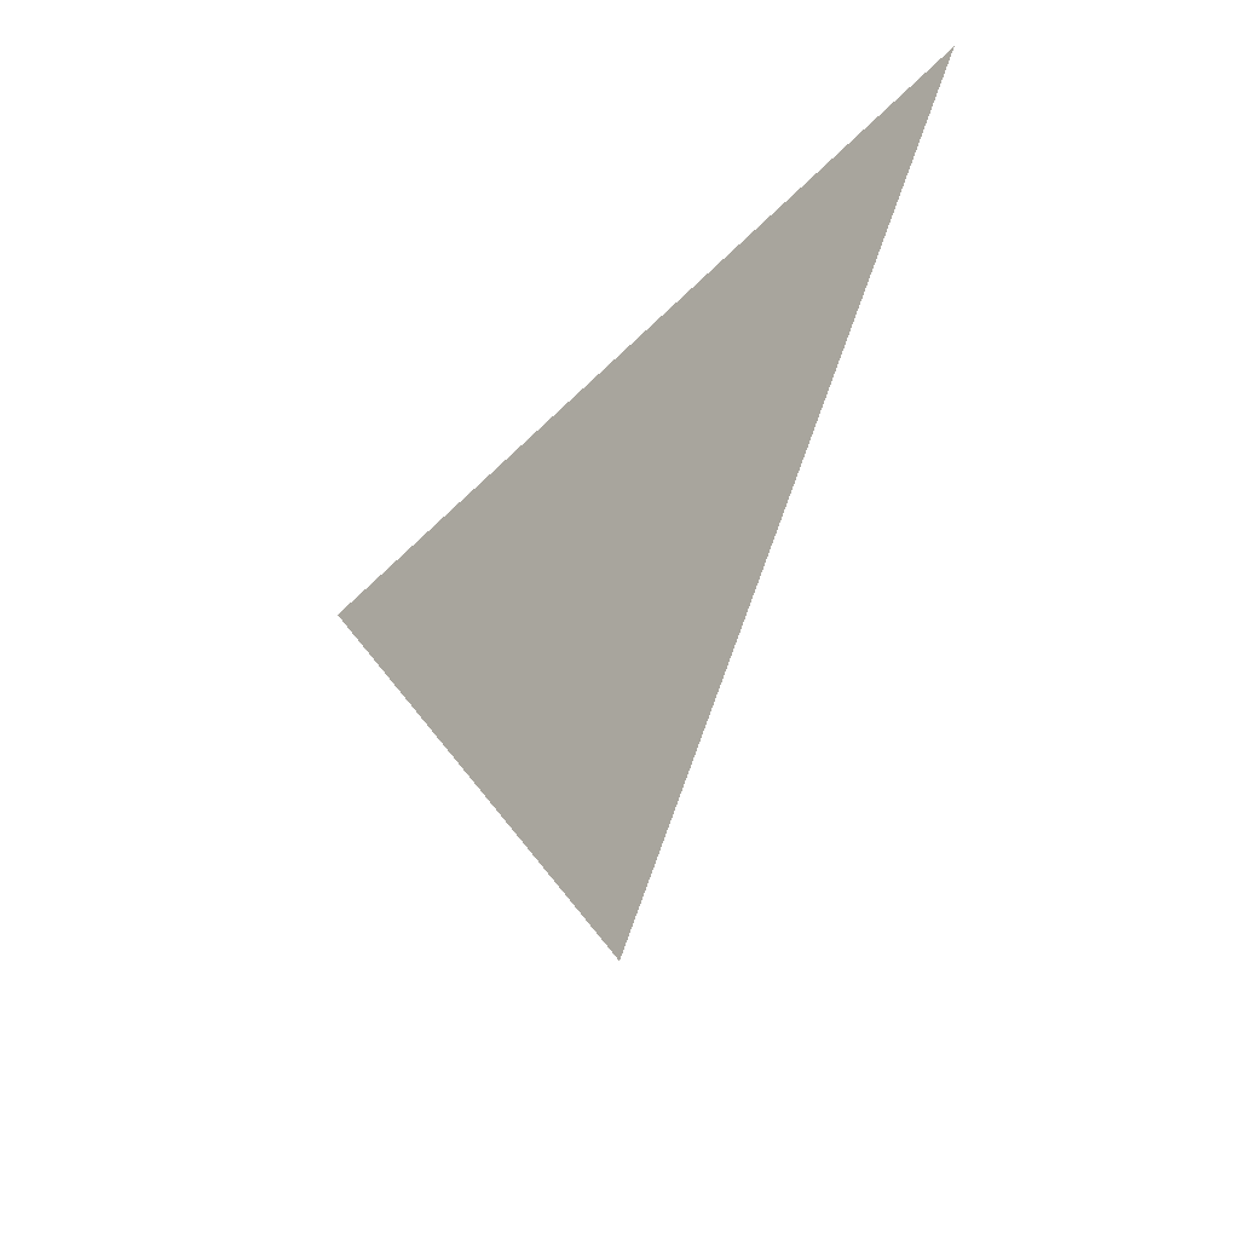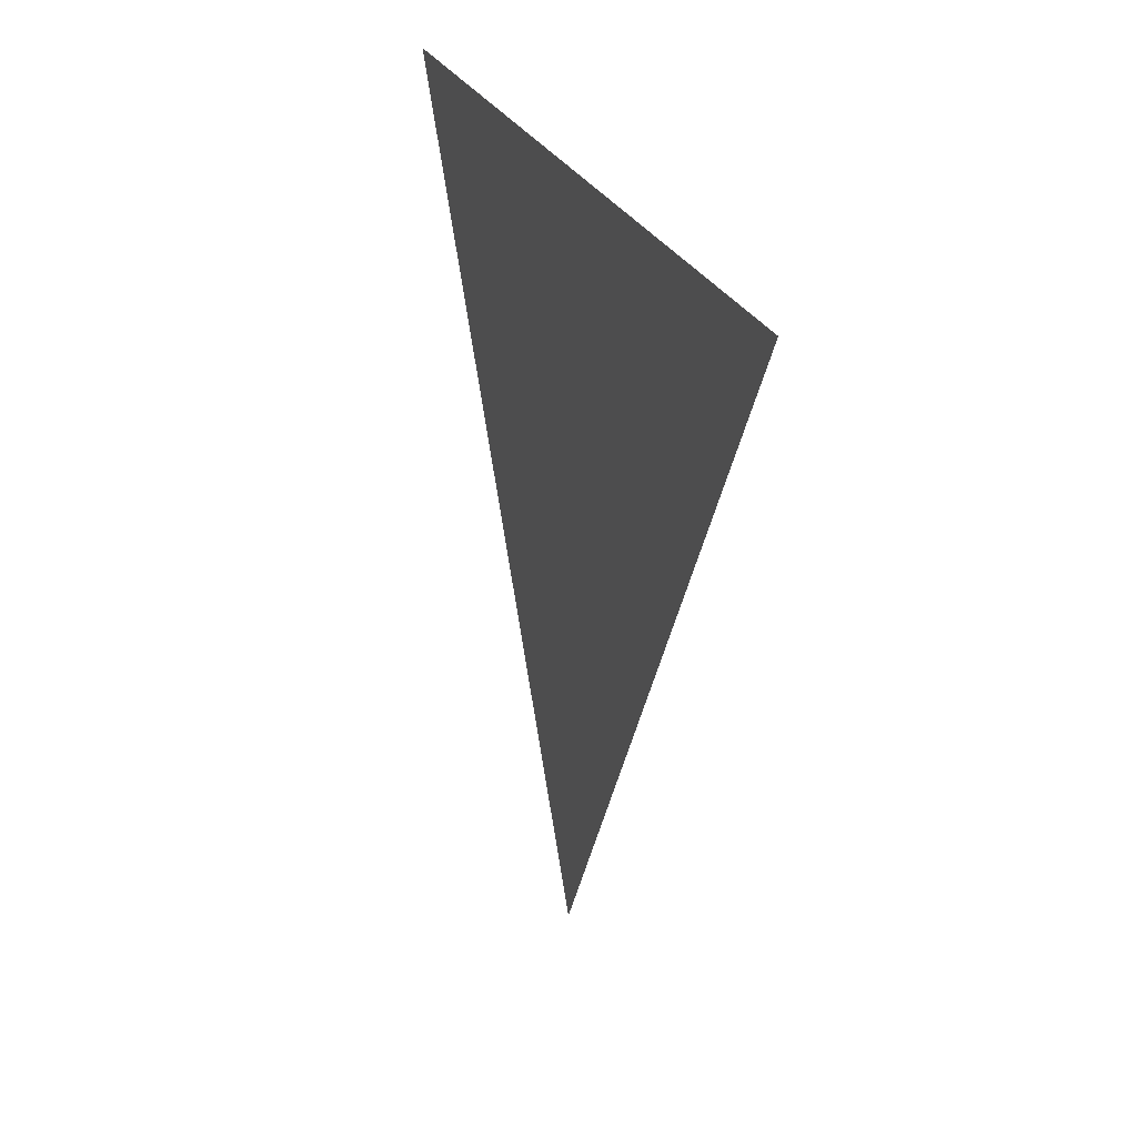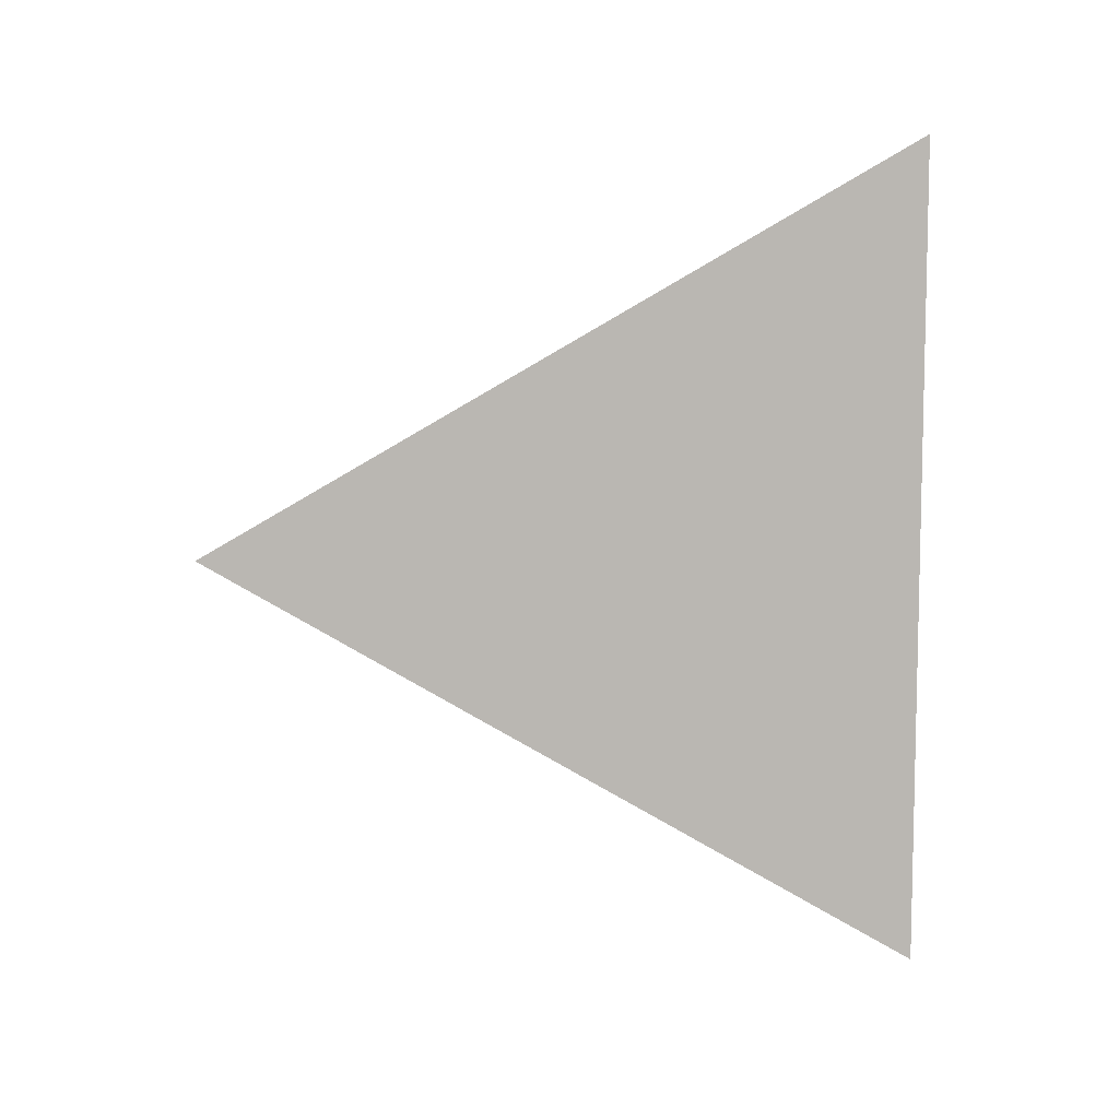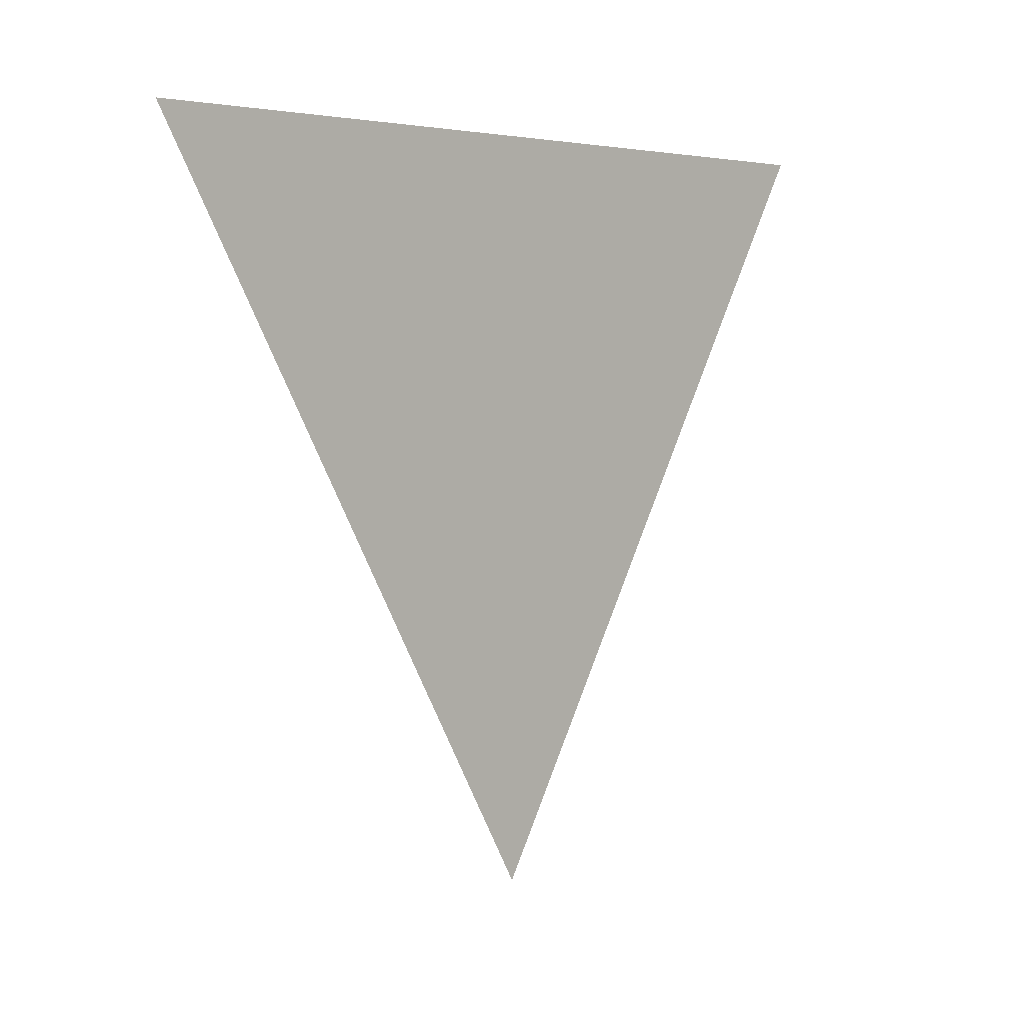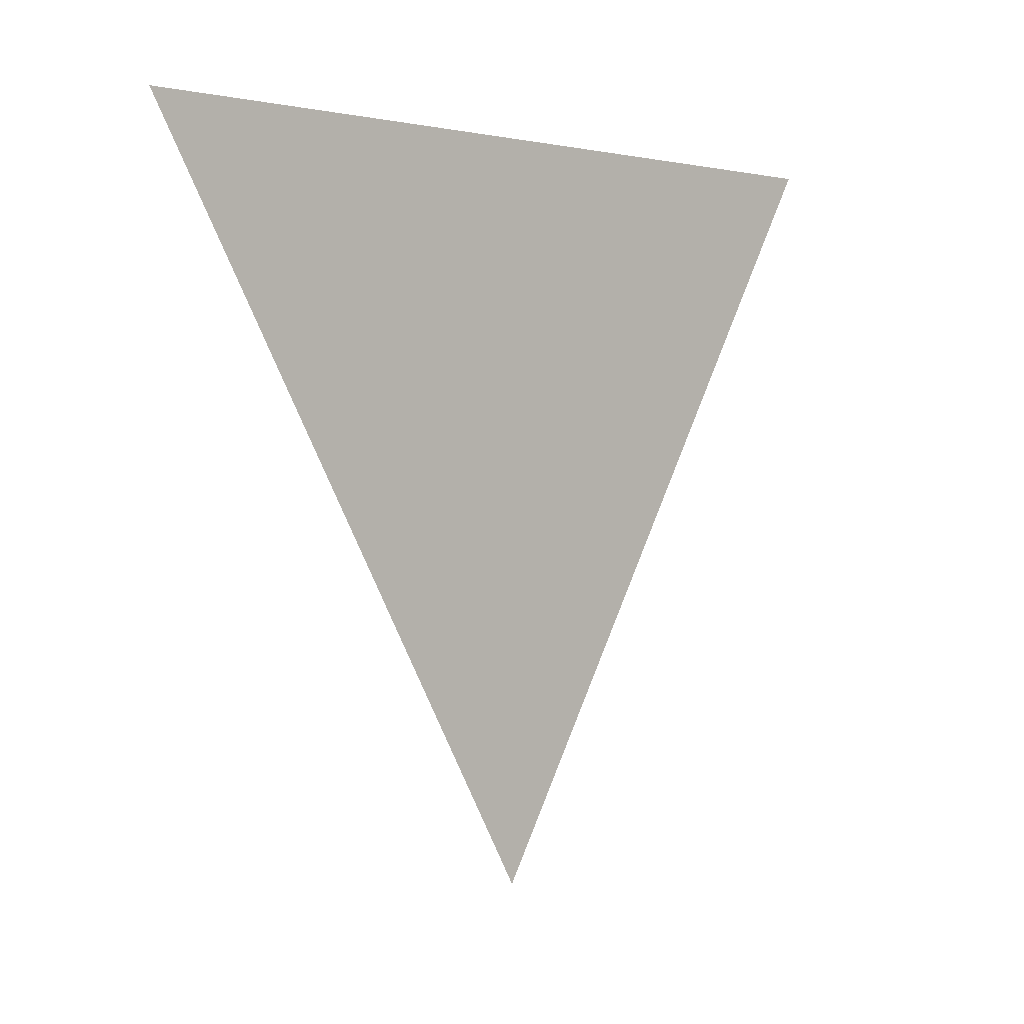
<metadata>
{"format":"obj","ext":"obj","renderer":"f3d","projection":"perspective","resolution":1024,"background":"white","views":[{"elev":-48.6,"azim":138.5,"up":"+Y"},{"elev":25.8,"azim":-19.5,"up":"+Y"},{"elev":8.0,"azim":88.1,"up":"+Z"},{"elev":3.6,"azim":44.8,"up":"+Y"},{"elev":0.8,"azim":-133.3,"up":"+Y"}]}
</metadata>
<code>
v 1.314 -2.246 0.005222
v 1.314 -2.171 0.04852
v 1.314 -2.171 -0.03808
g group_202911272_140627865399552
f 1 2 3

</code>
